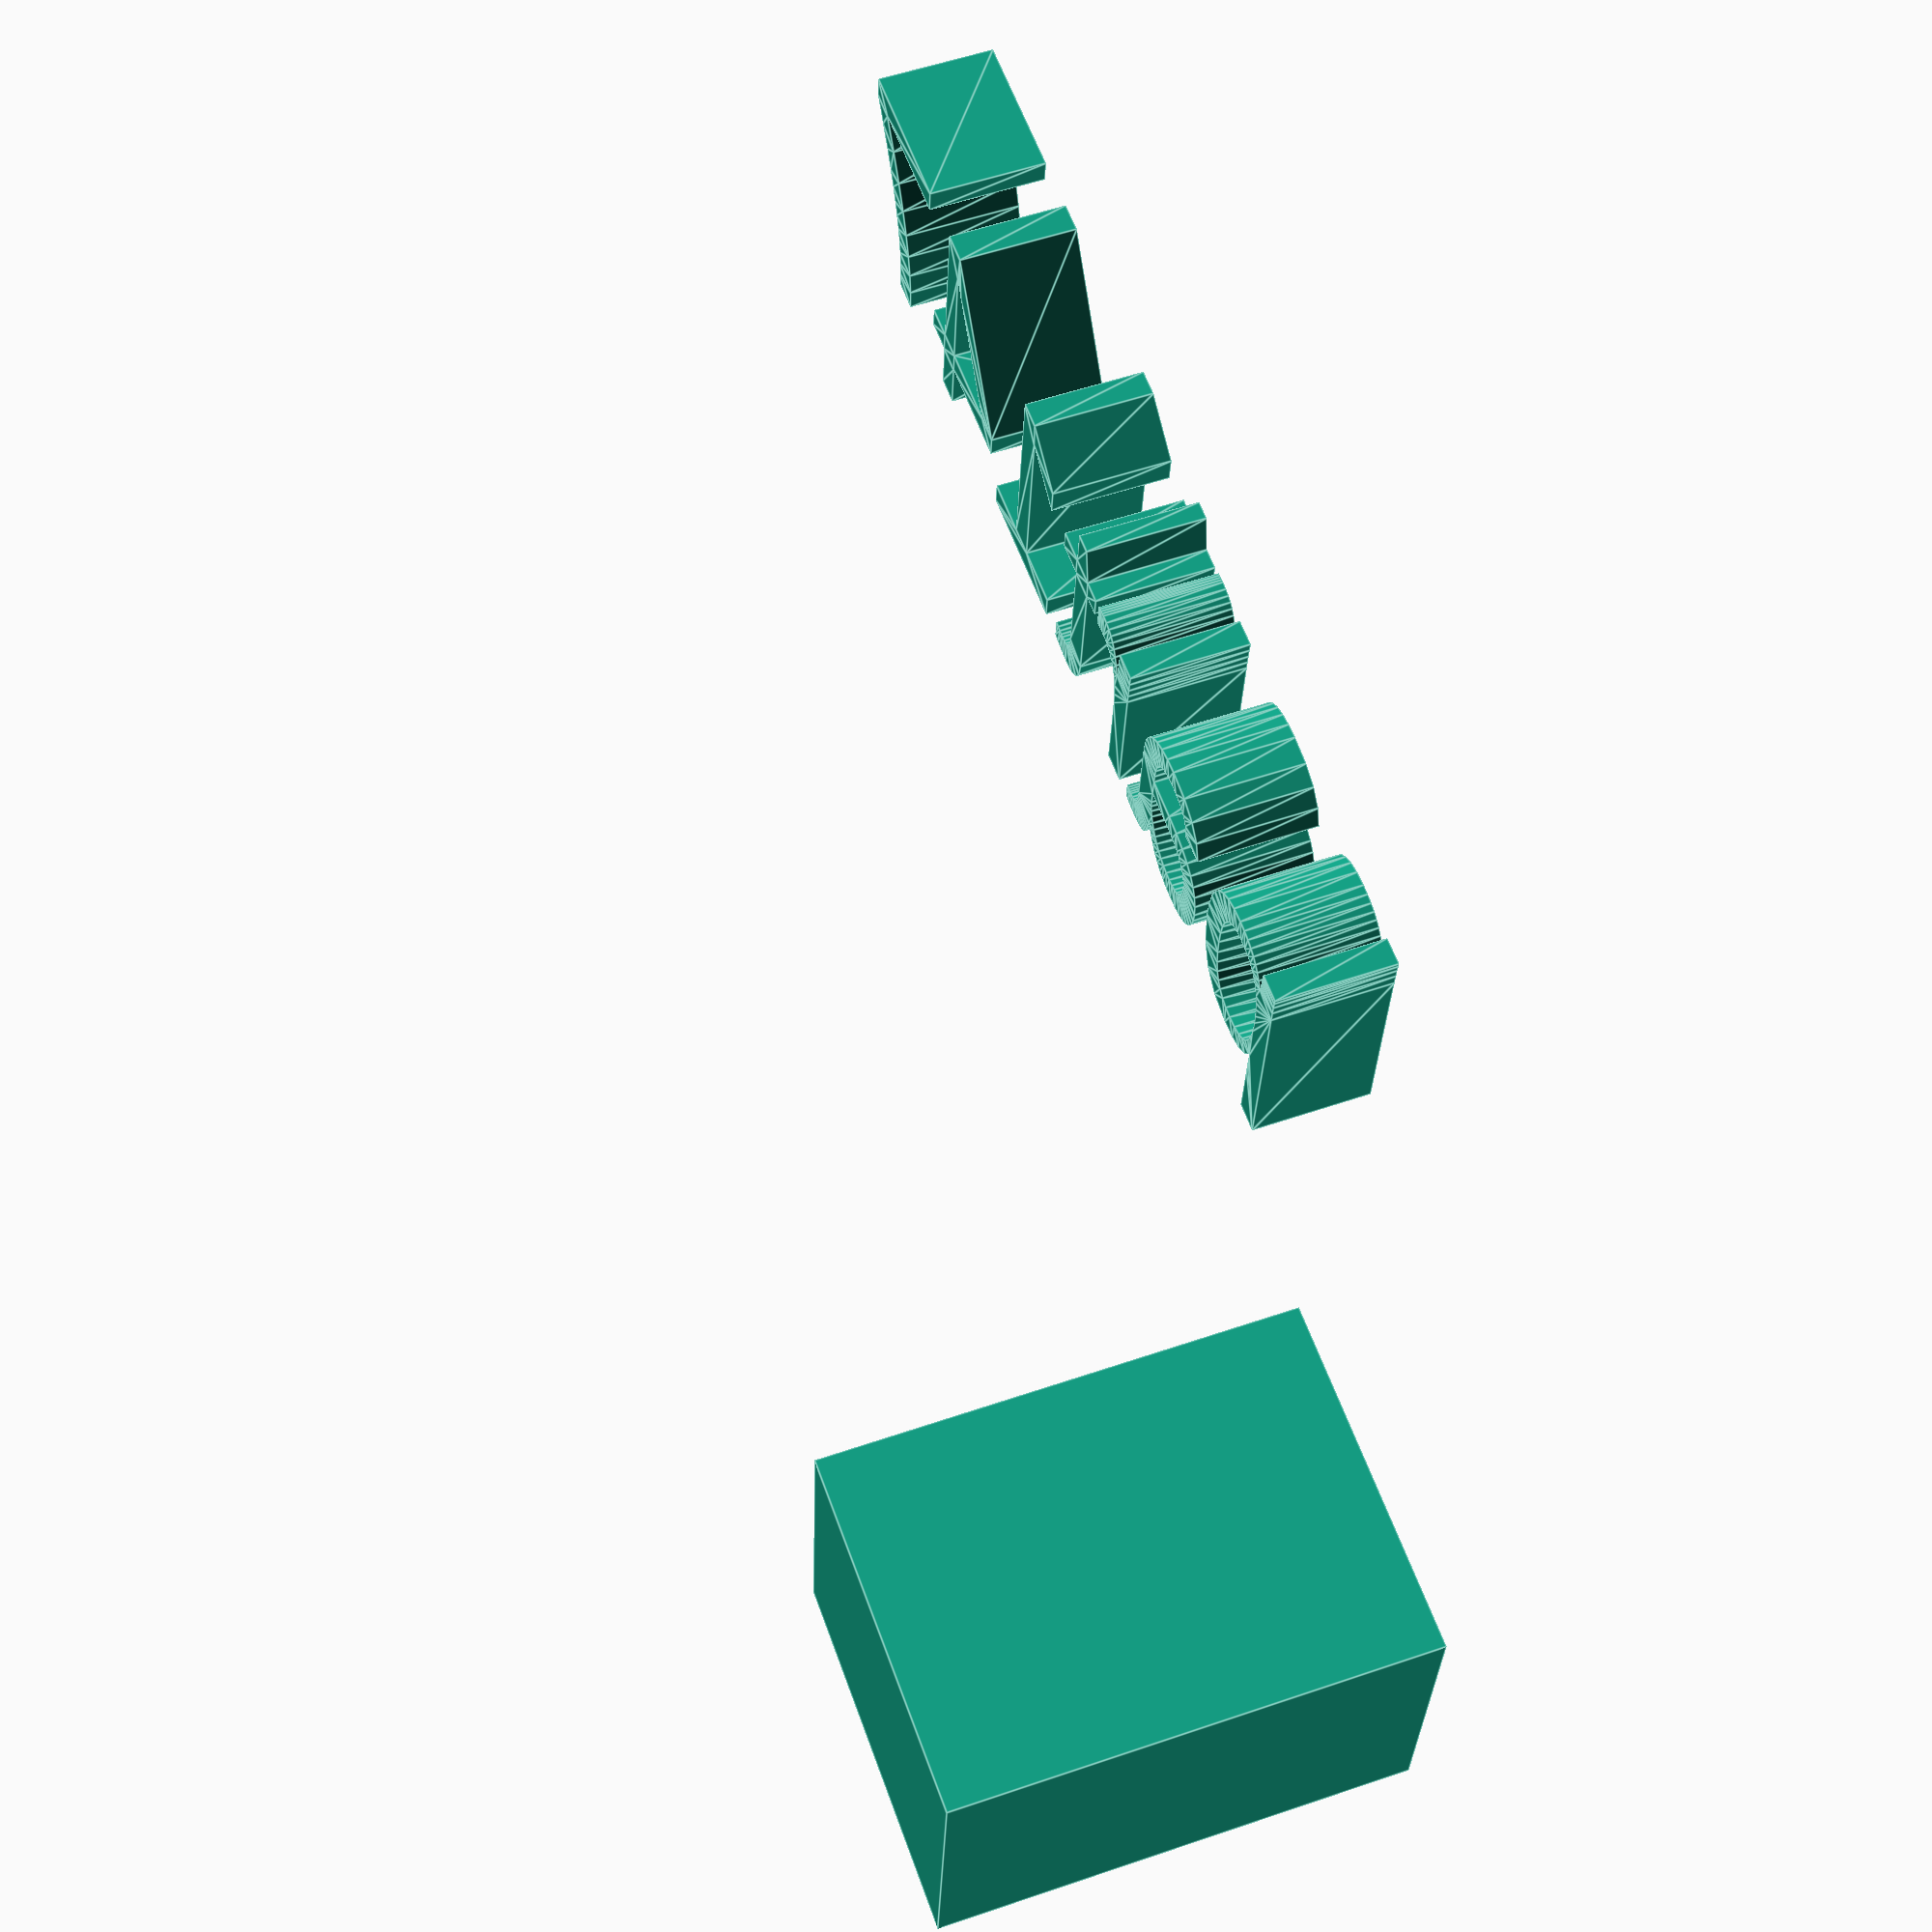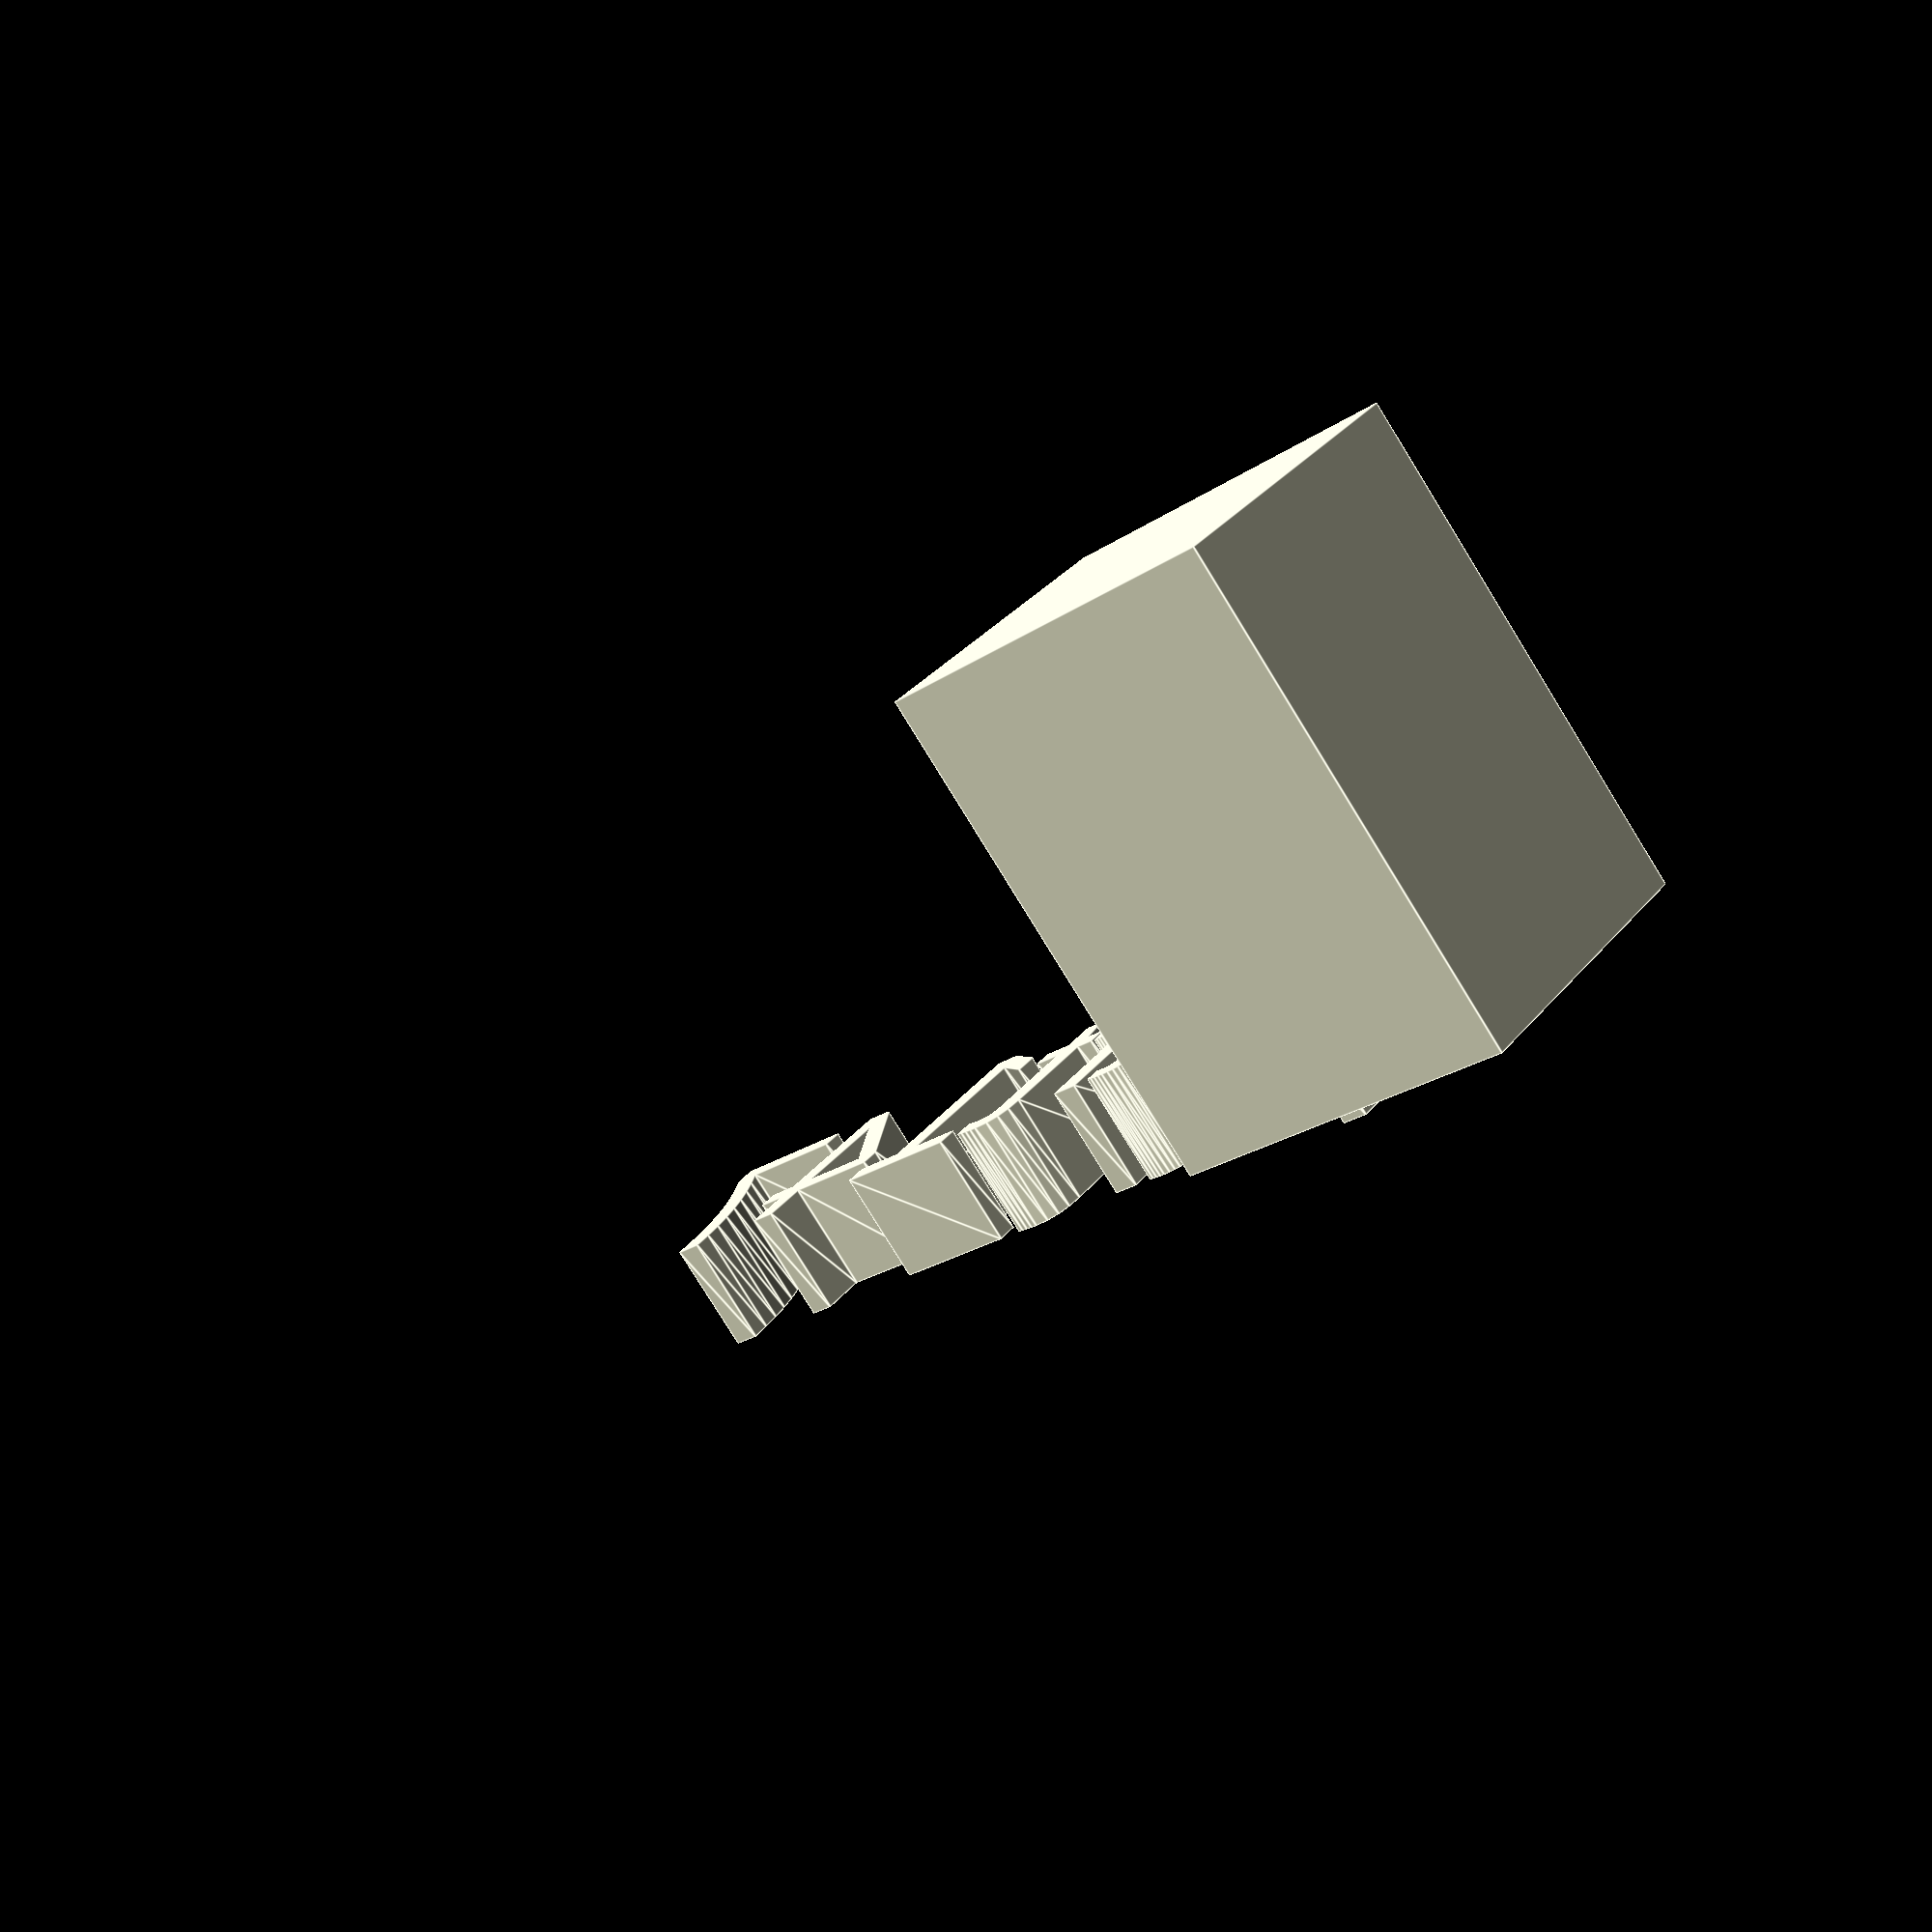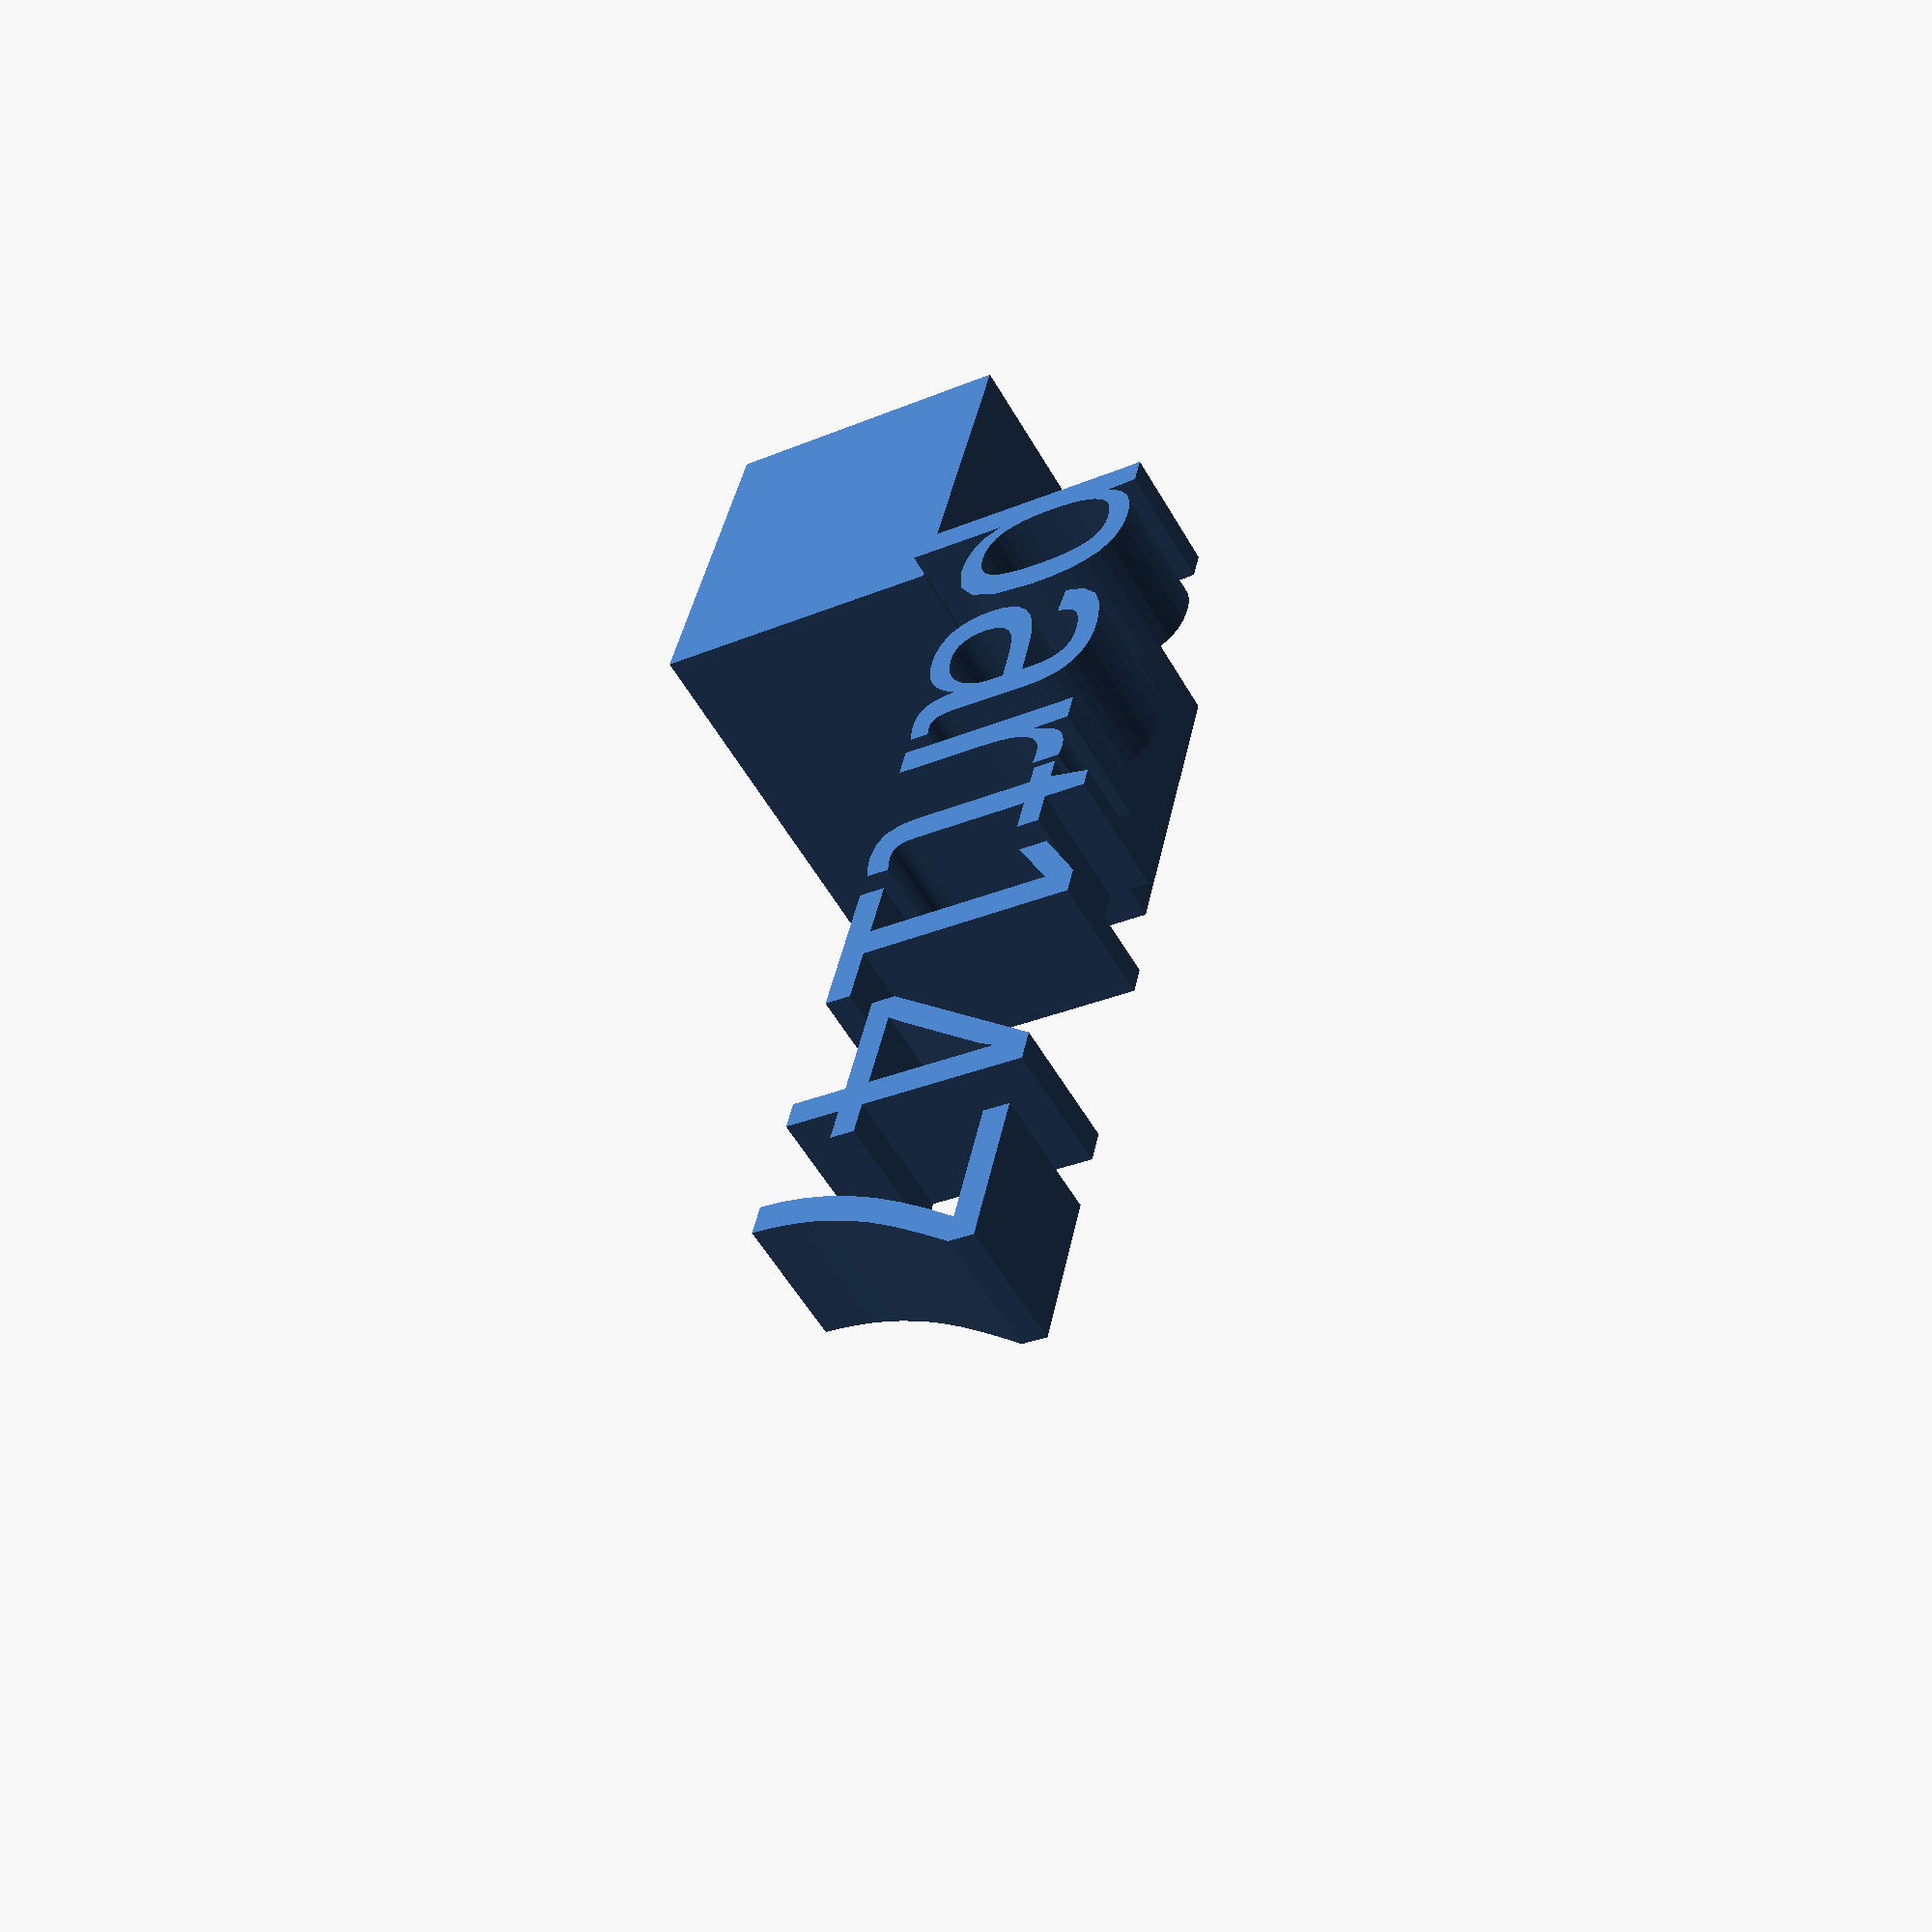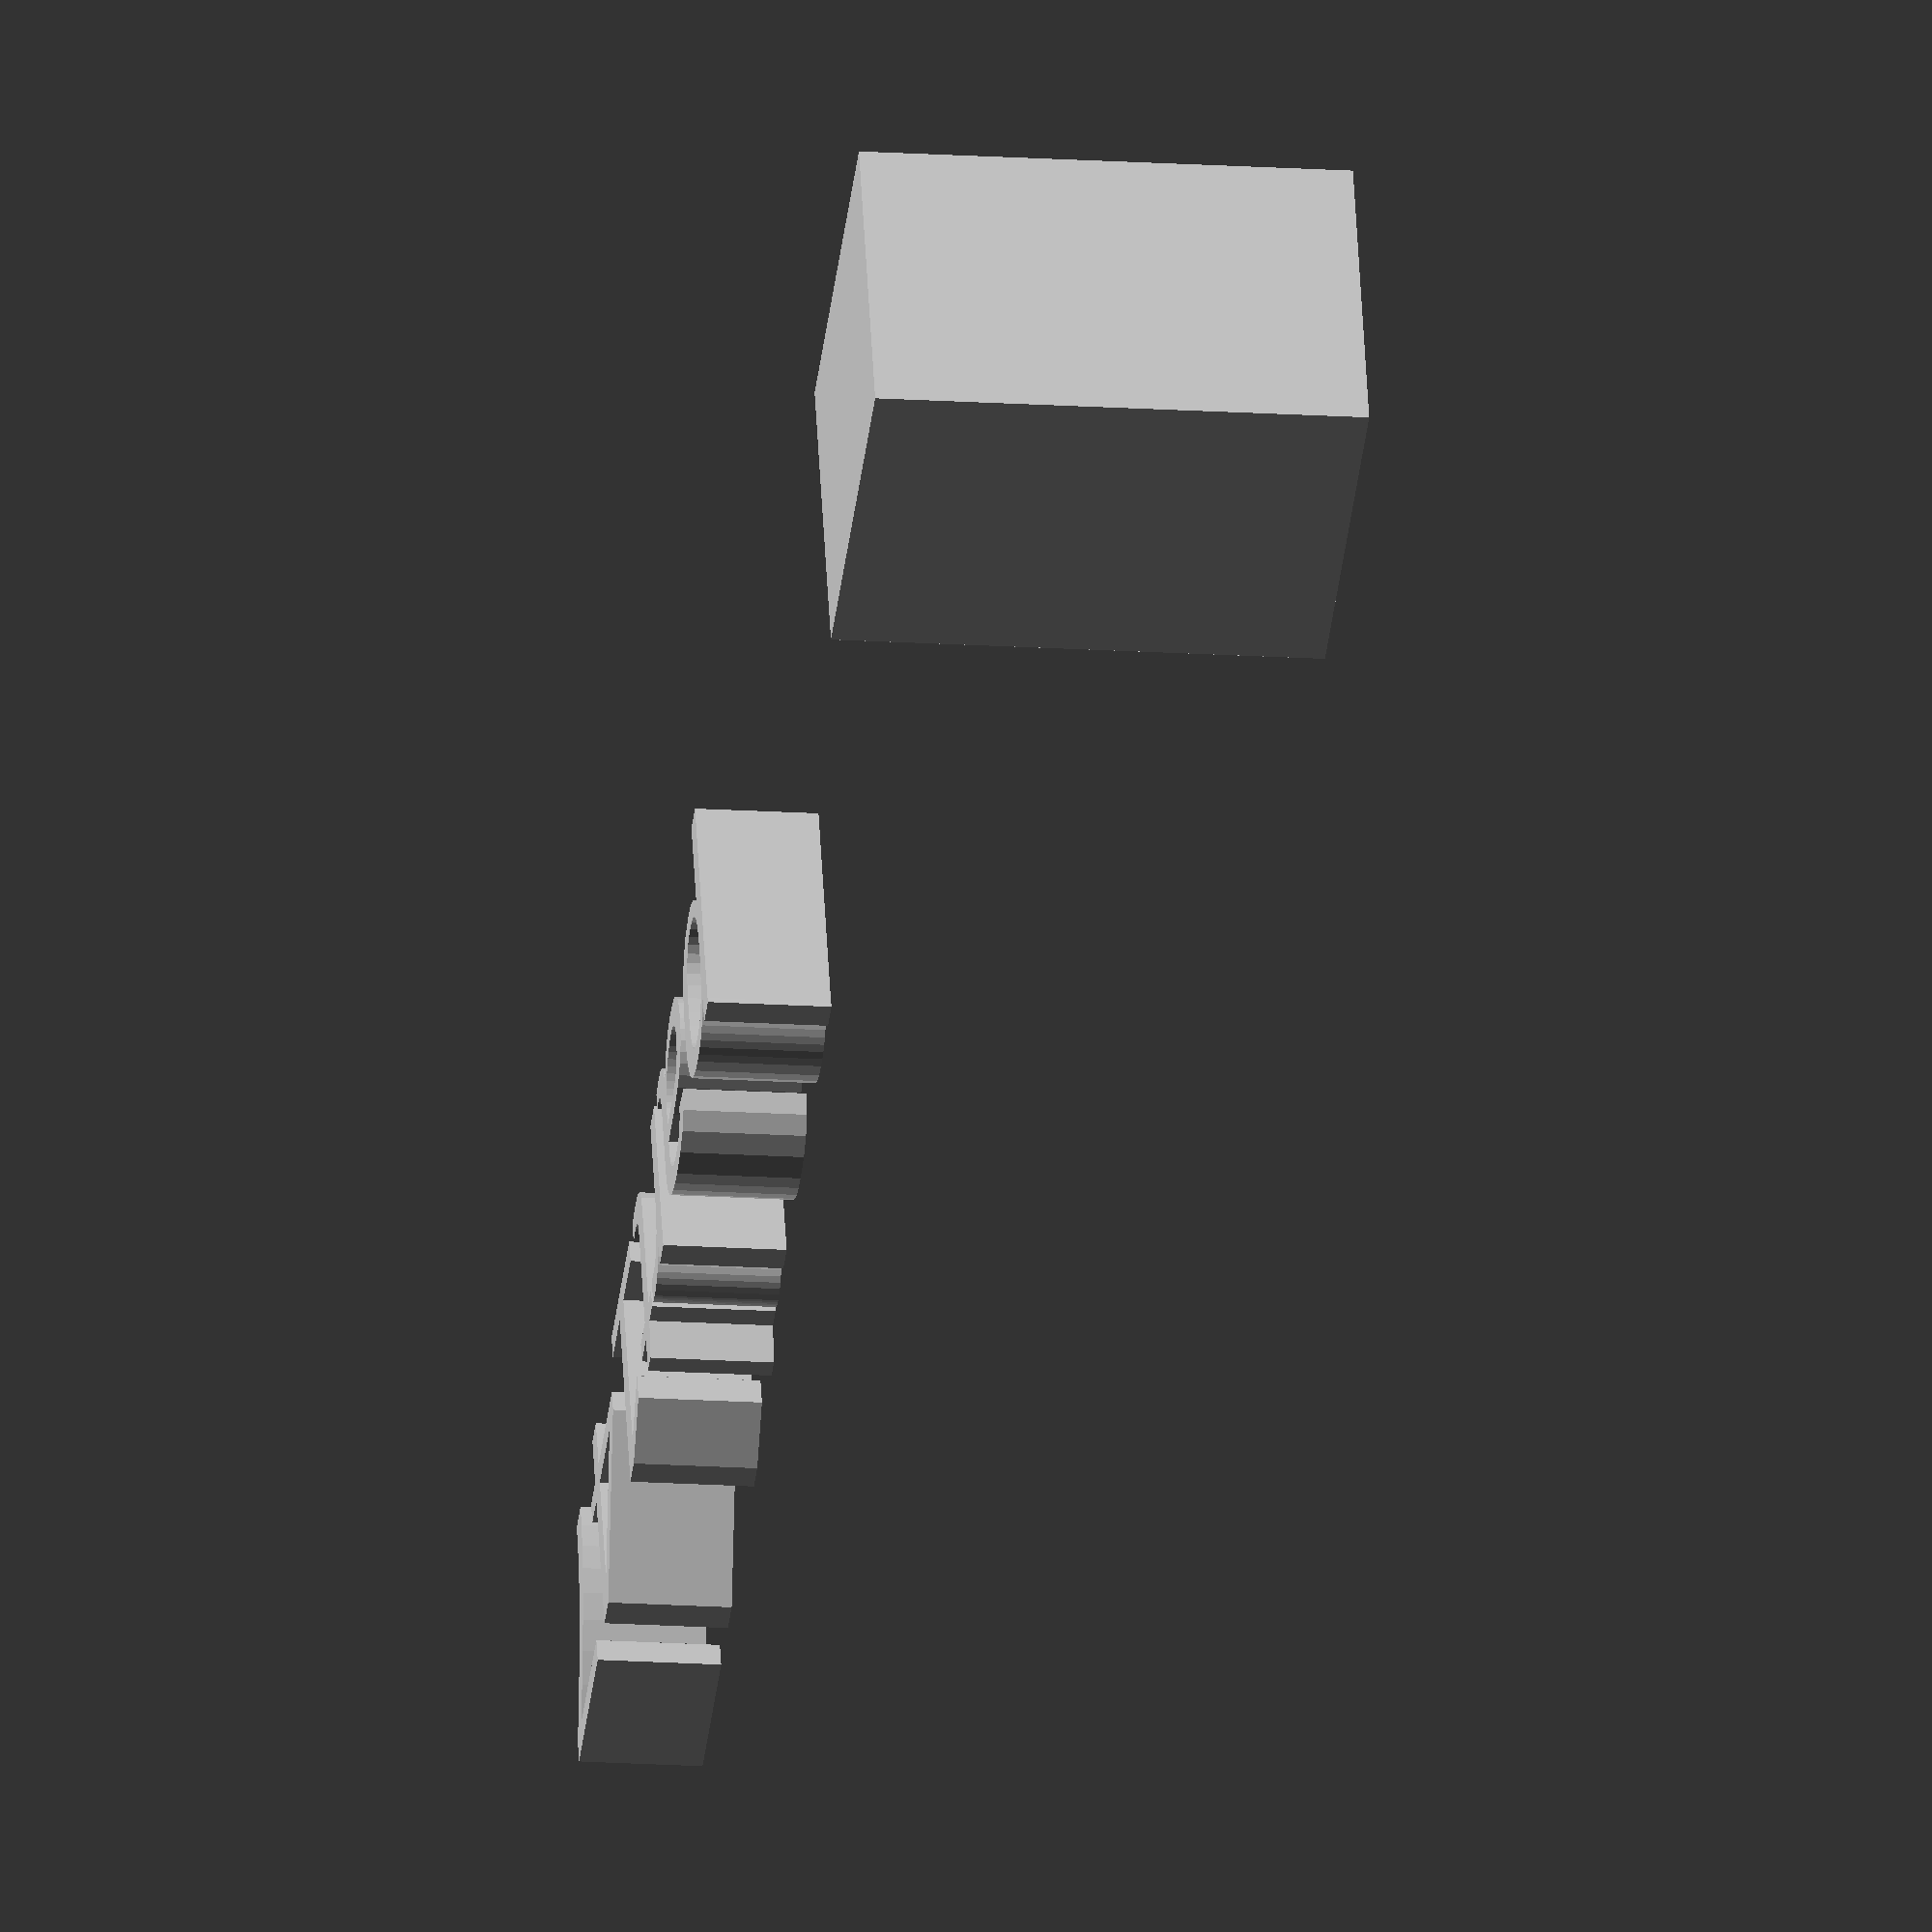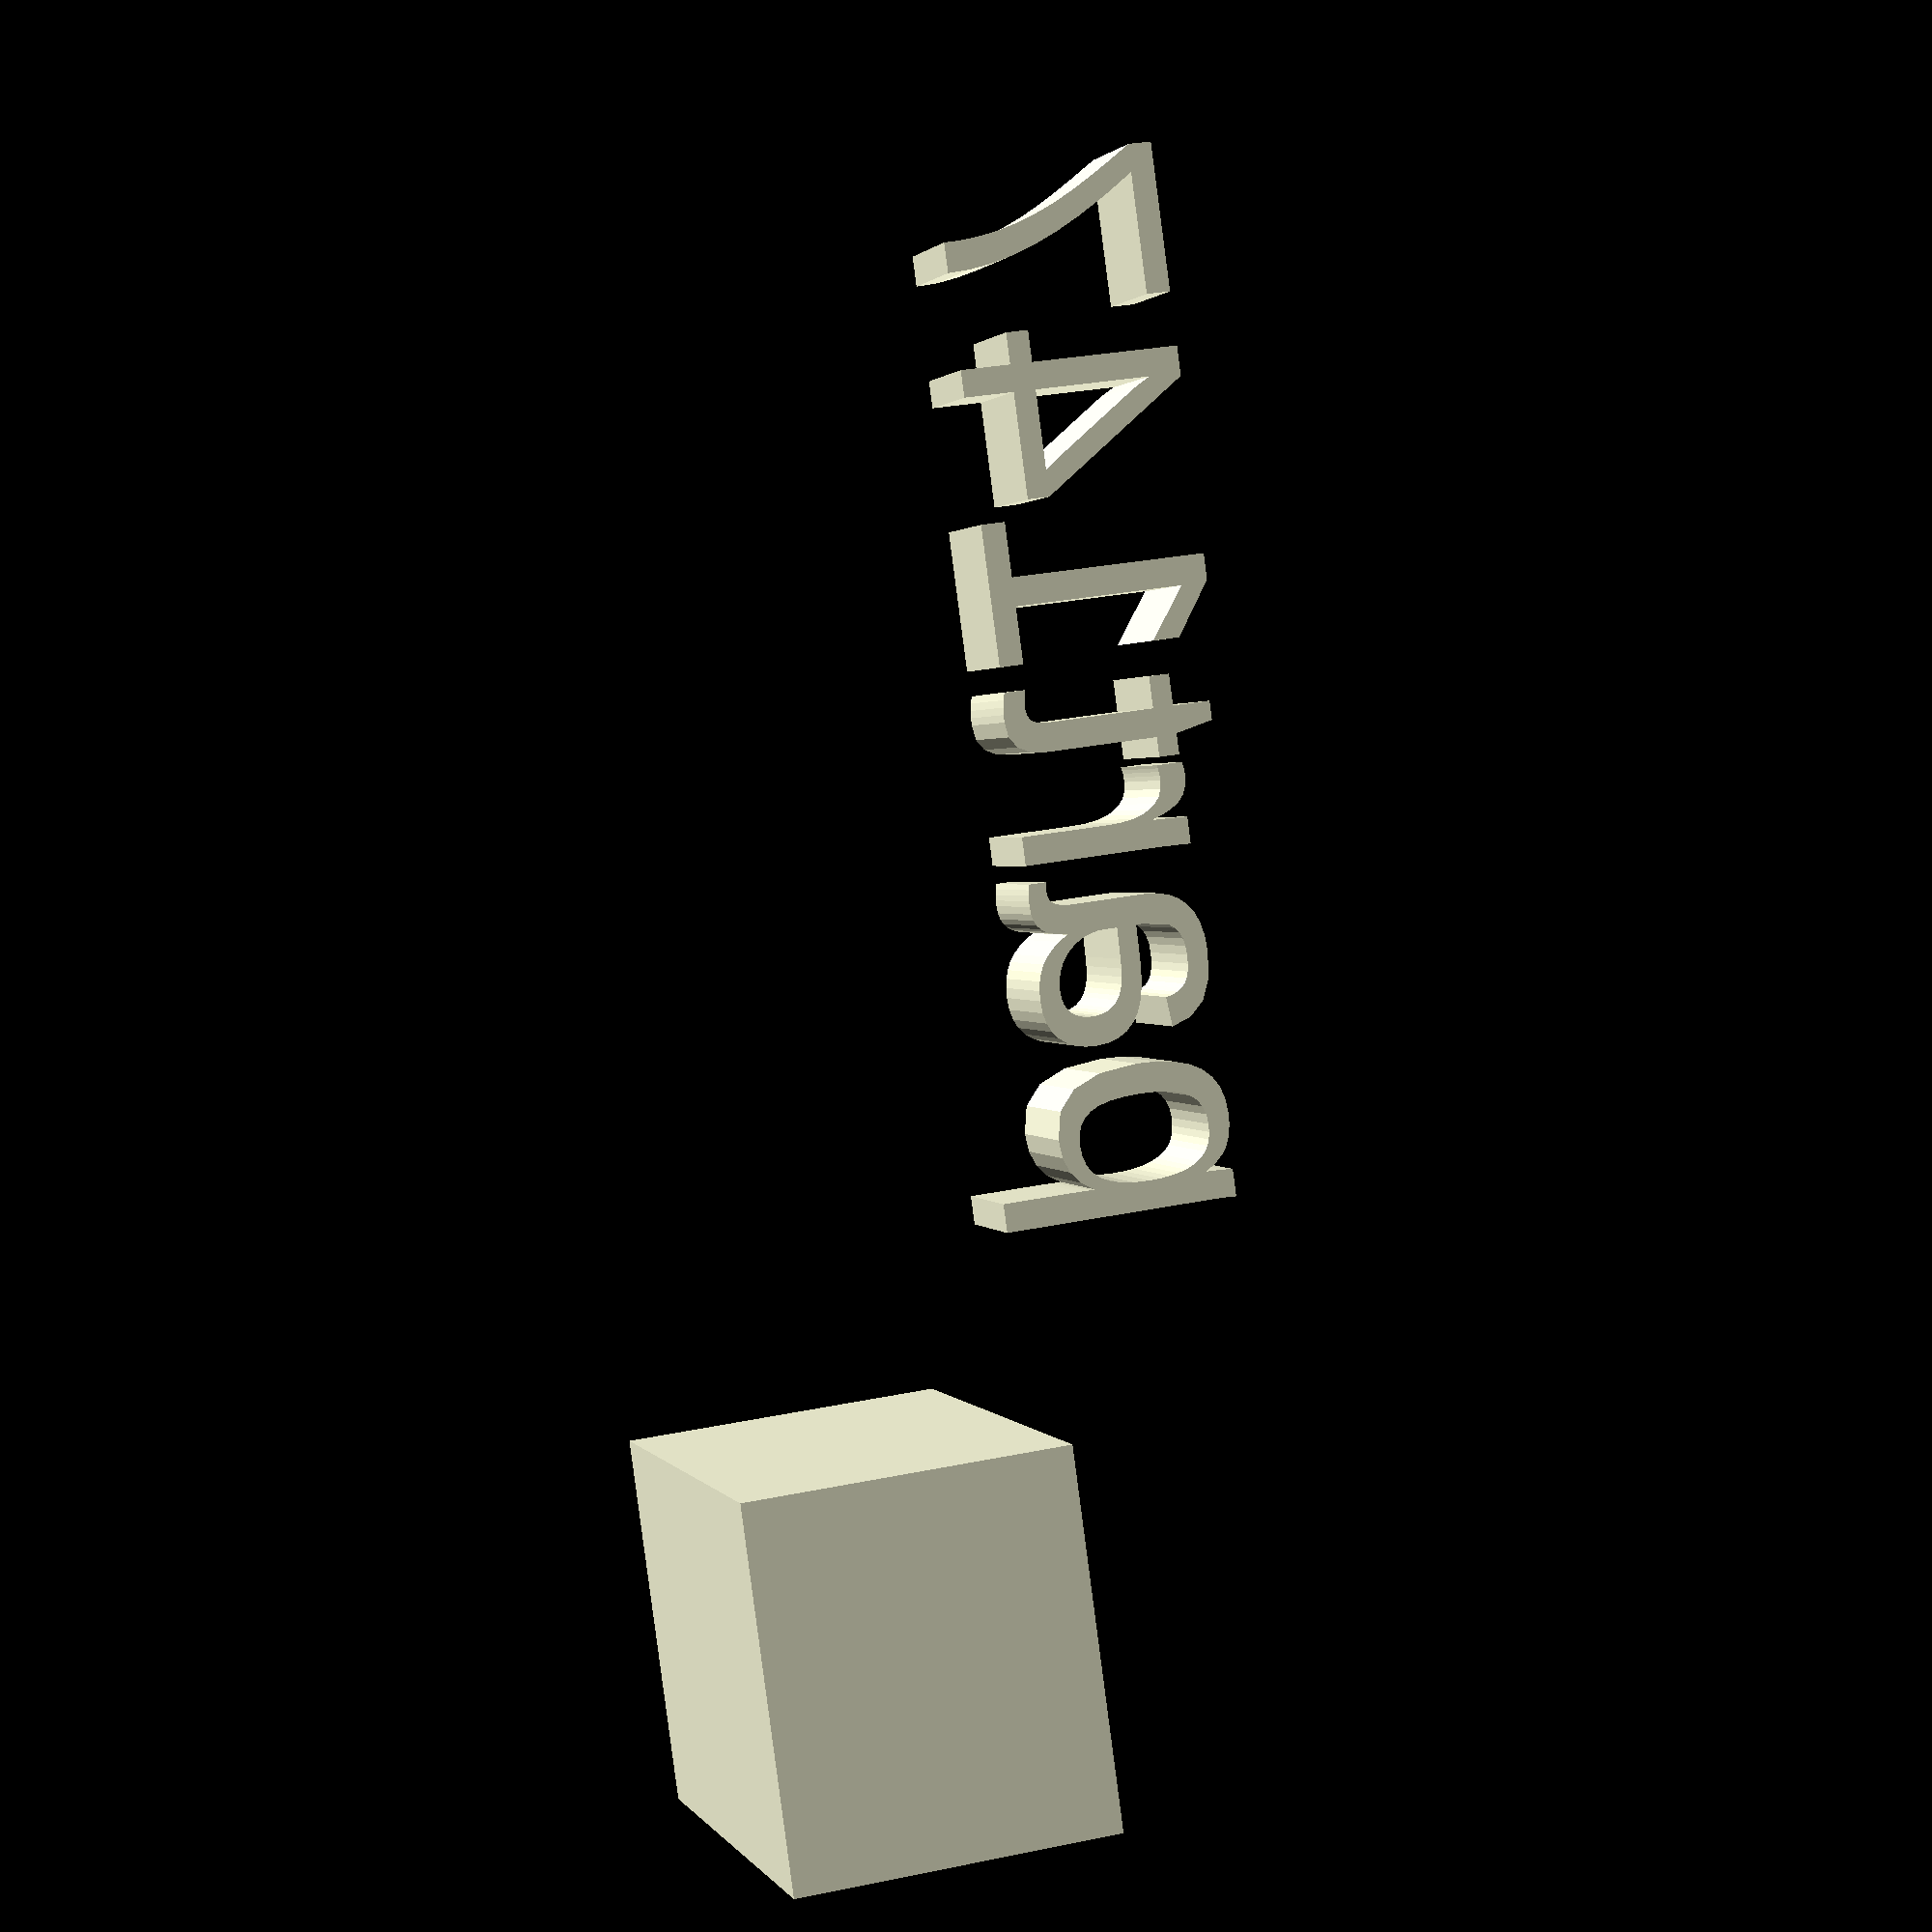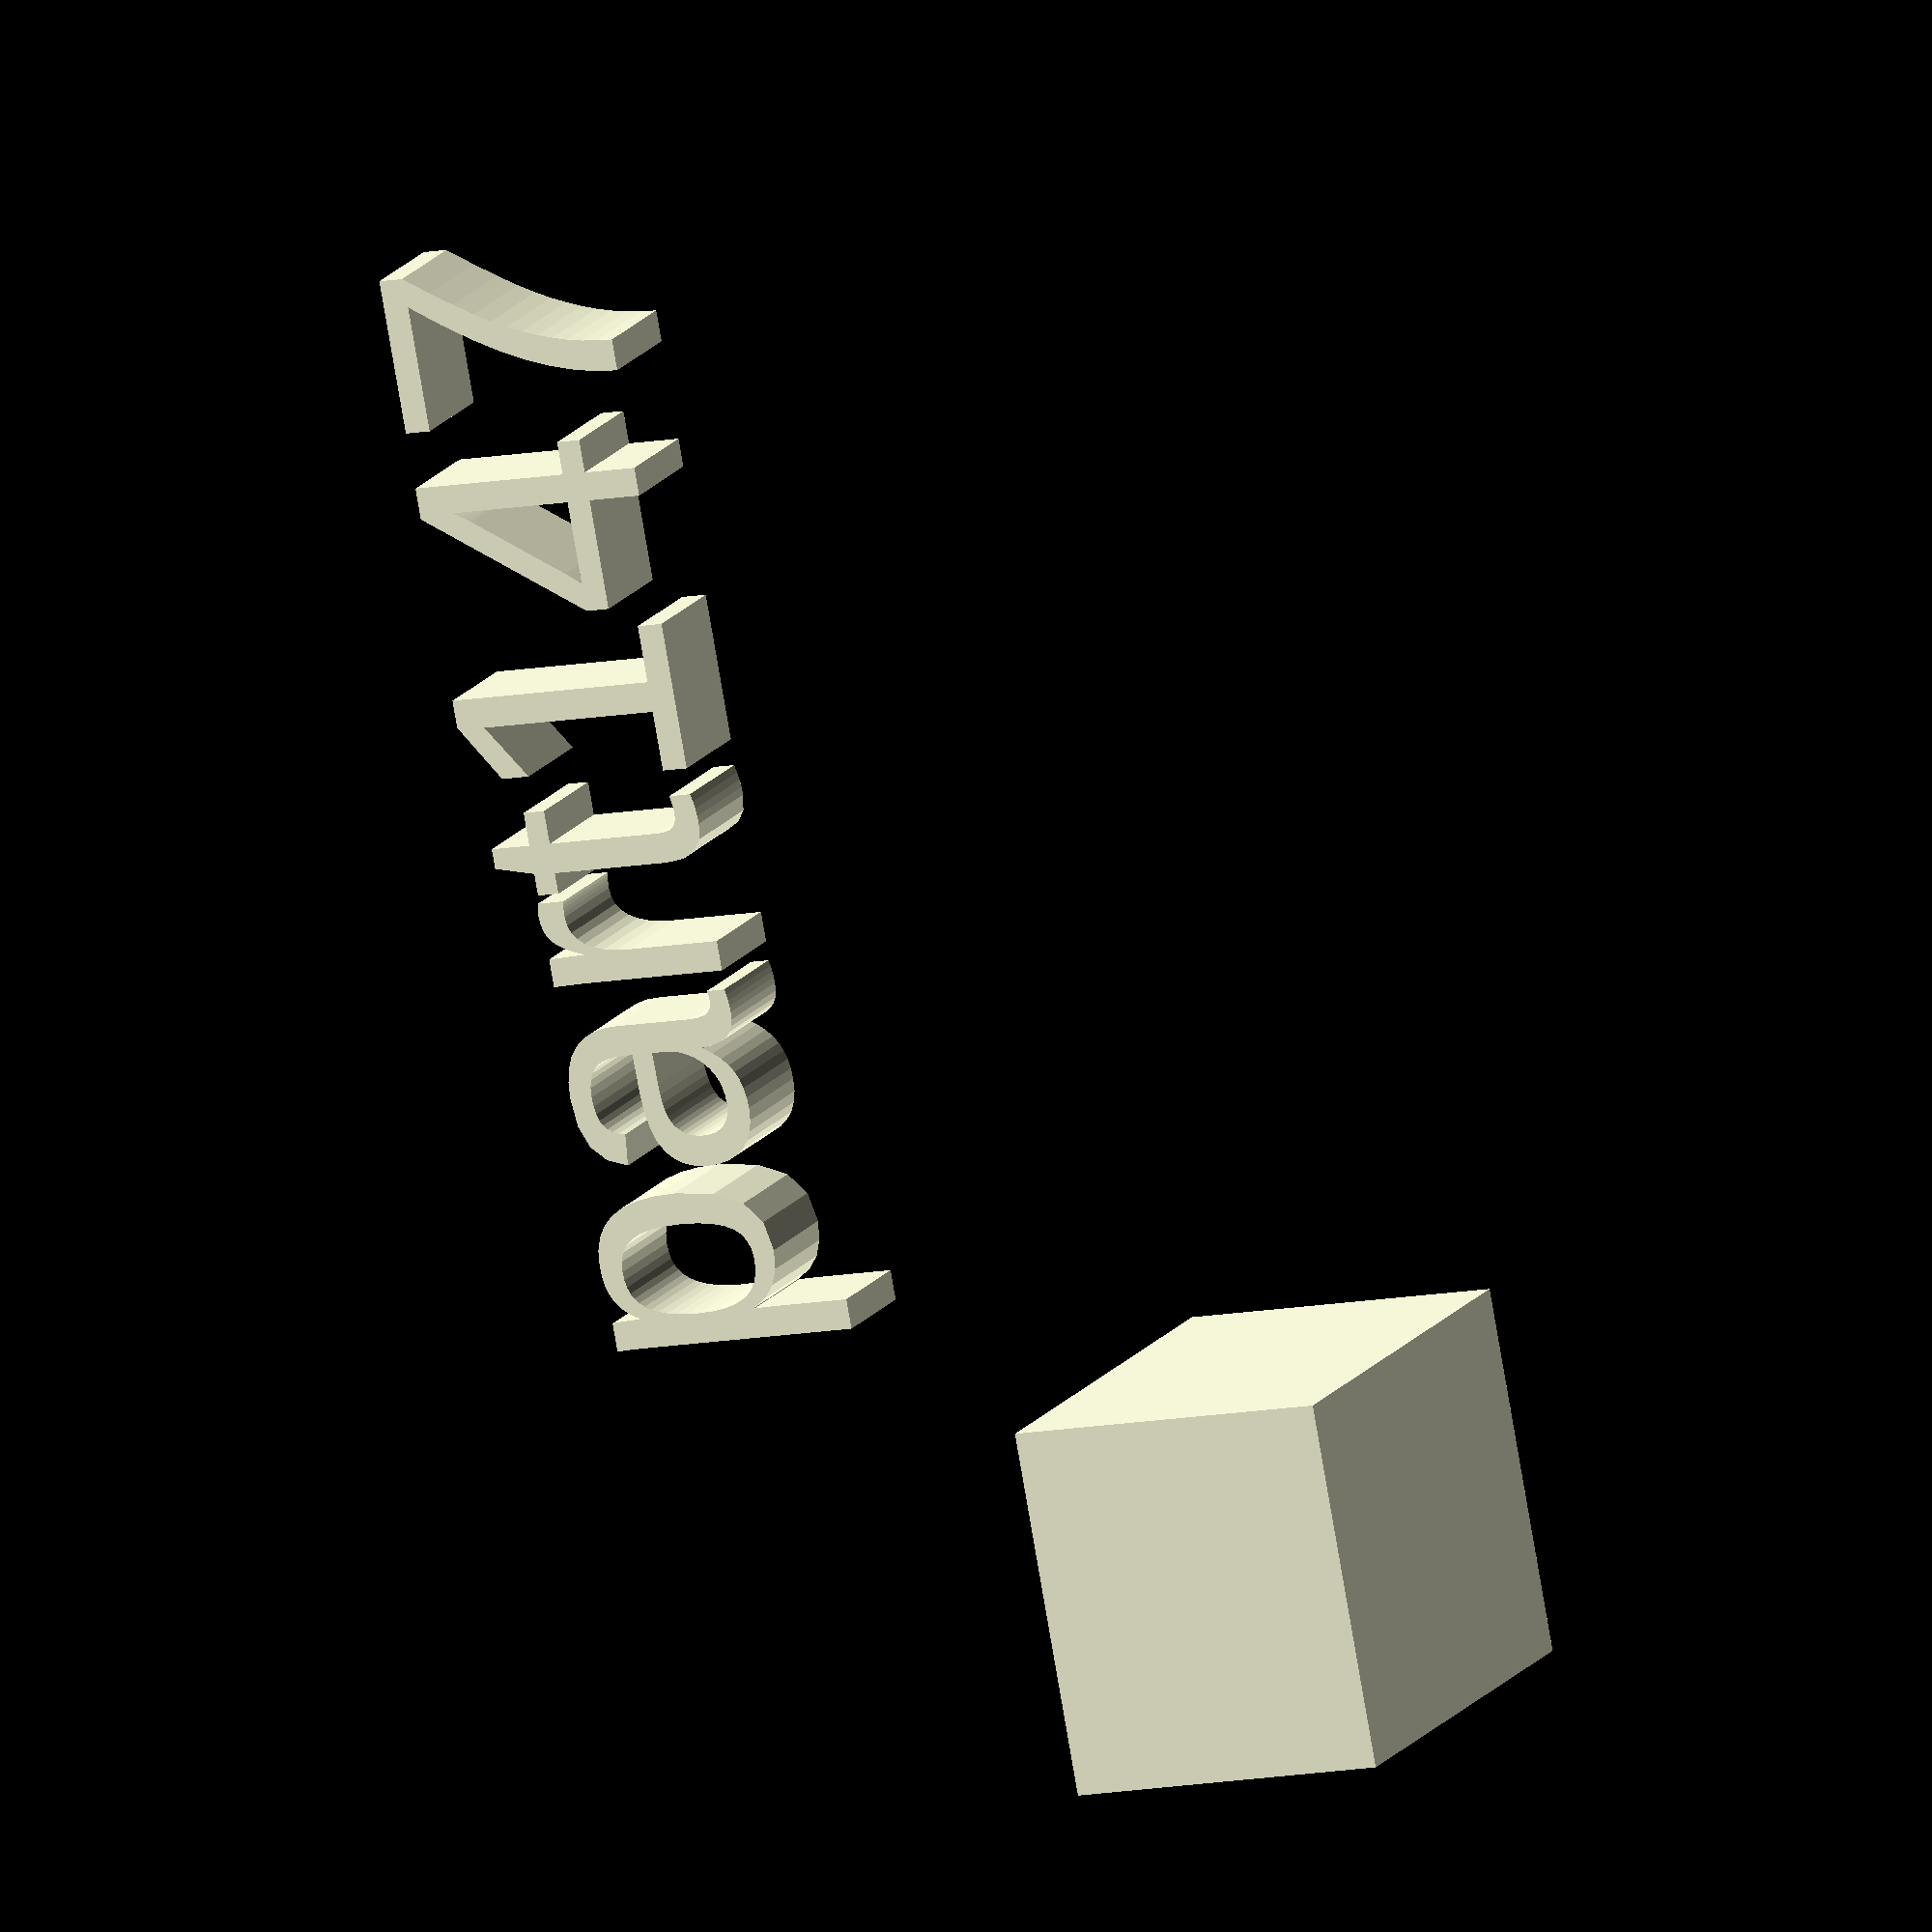
<openscad>
//[CUSTOMIZATION]
// X Dimension
xdim=15;
// Y Dimension
ydim=13;
// Z Dimension
zdim=20;
// Message
txt="part147";
// I love it
boolvar=true;
module __END_CUSTOMIZATIONS () {}
cube([xdim,ydim,zdim]);
translate([20,20,20]) { linear_extrude(5) text(txt, font="Liberation Sans"); }

</openscad>
<views>
elev=125.0 azim=174.8 roll=289.9 proj=p view=edges
elev=80.6 azim=321.7 roll=211.7 proj=p view=edges
elev=54.4 azim=102.6 roll=29.2 proj=p view=solid
elev=197.4 azim=337.0 roll=97.4 proj=o view=solid
elev=358.7 azim=277.8 roll=164.2 proj=p view=wireframe
elev=165.5 azim=79.6 roll=159.2 proj=o view=solid
</views>
